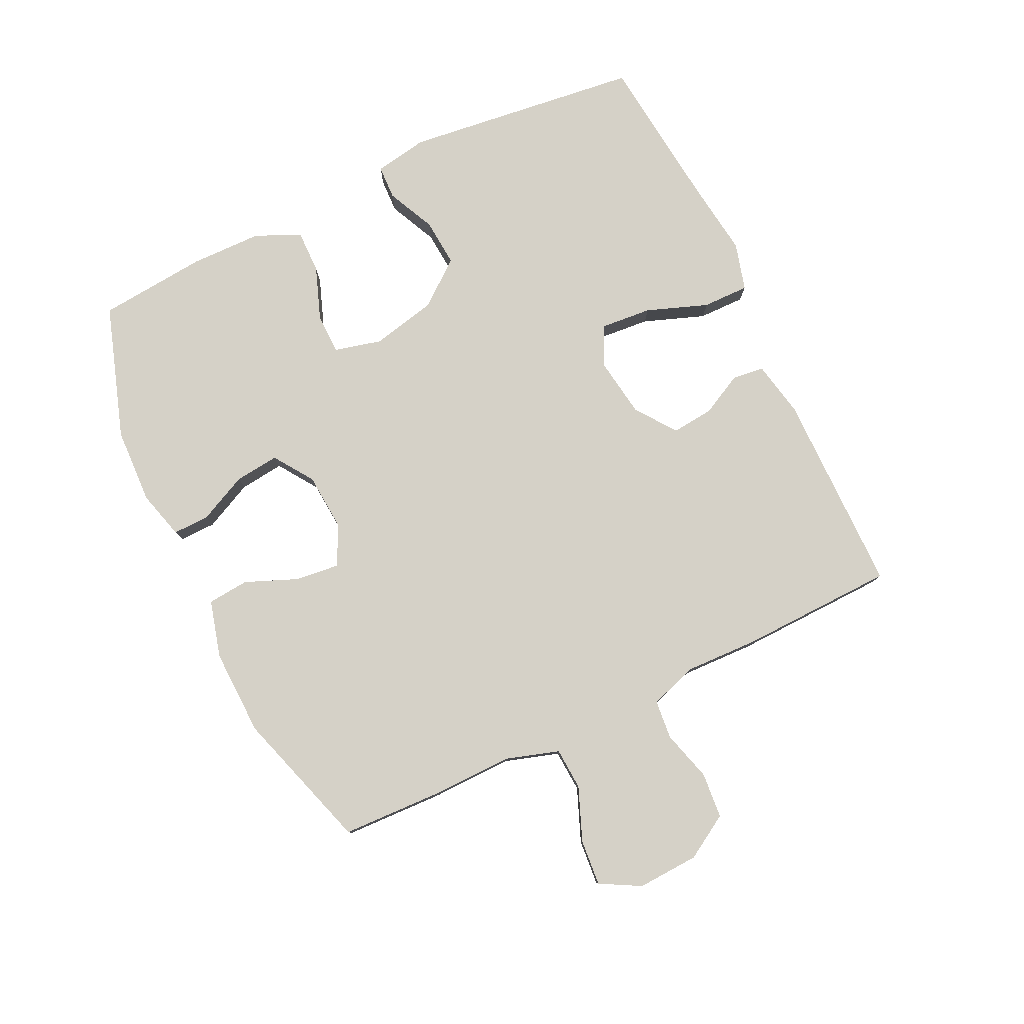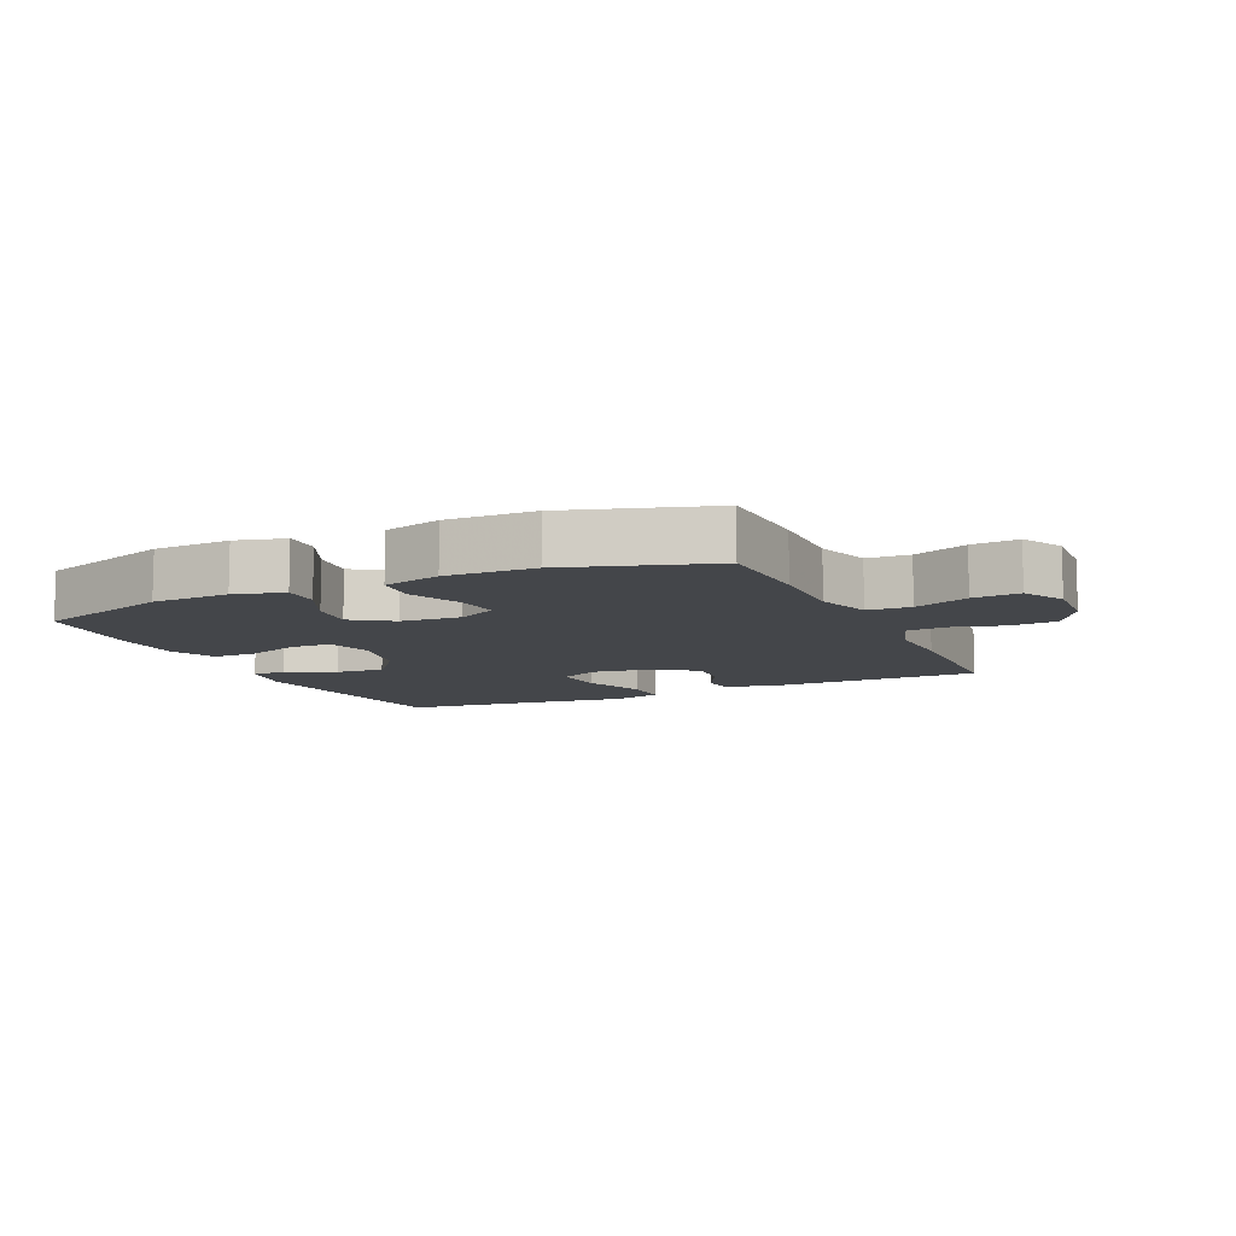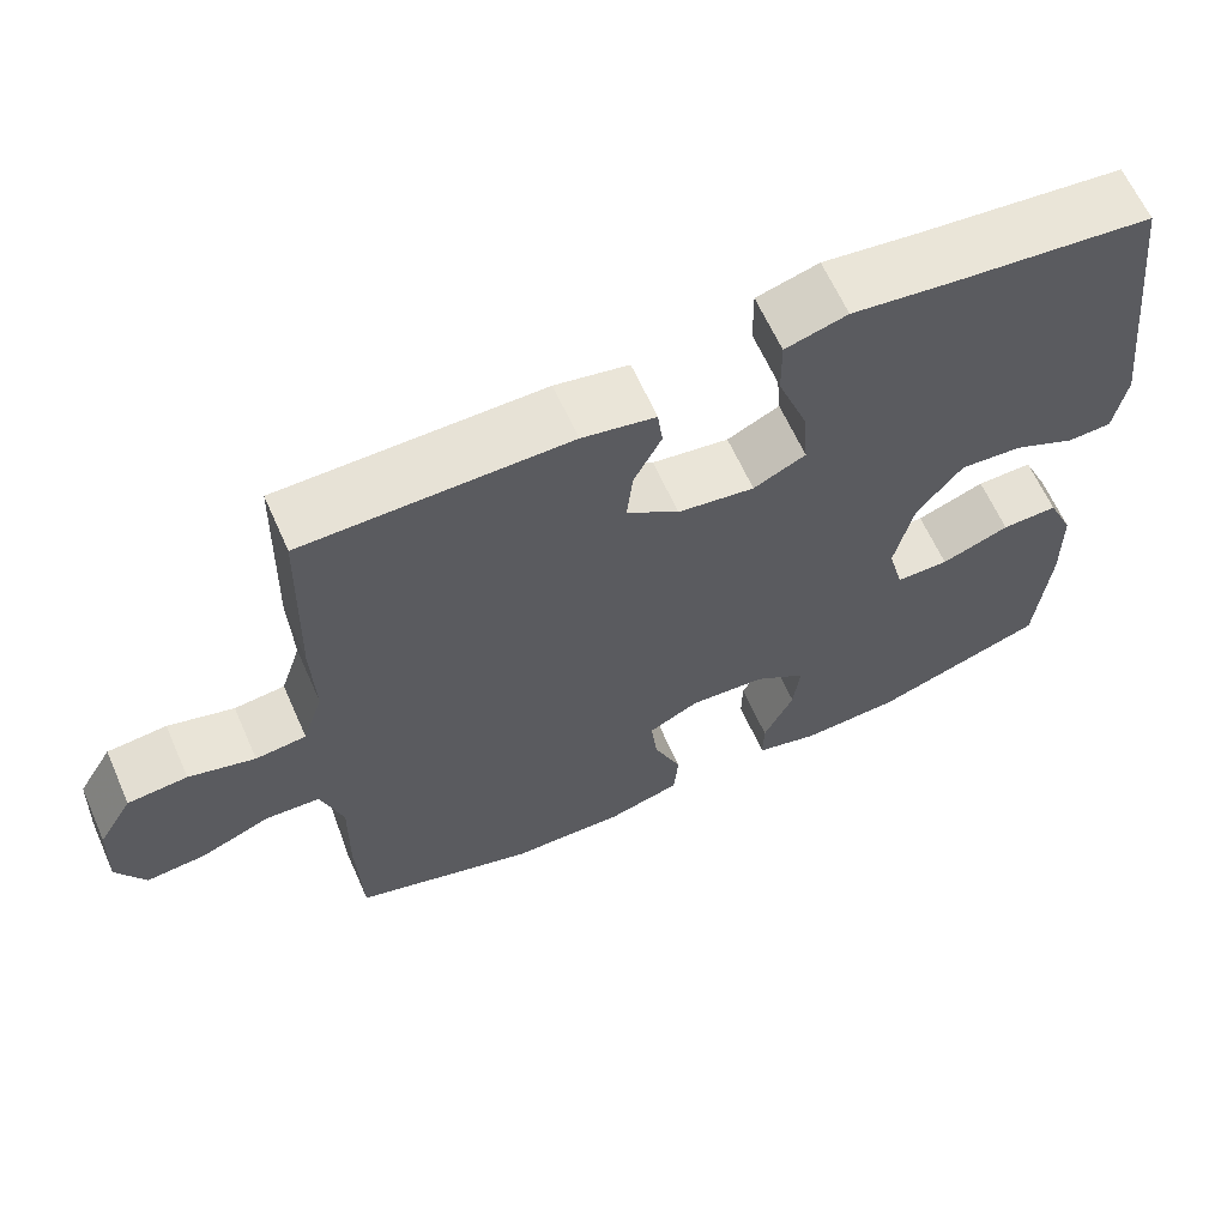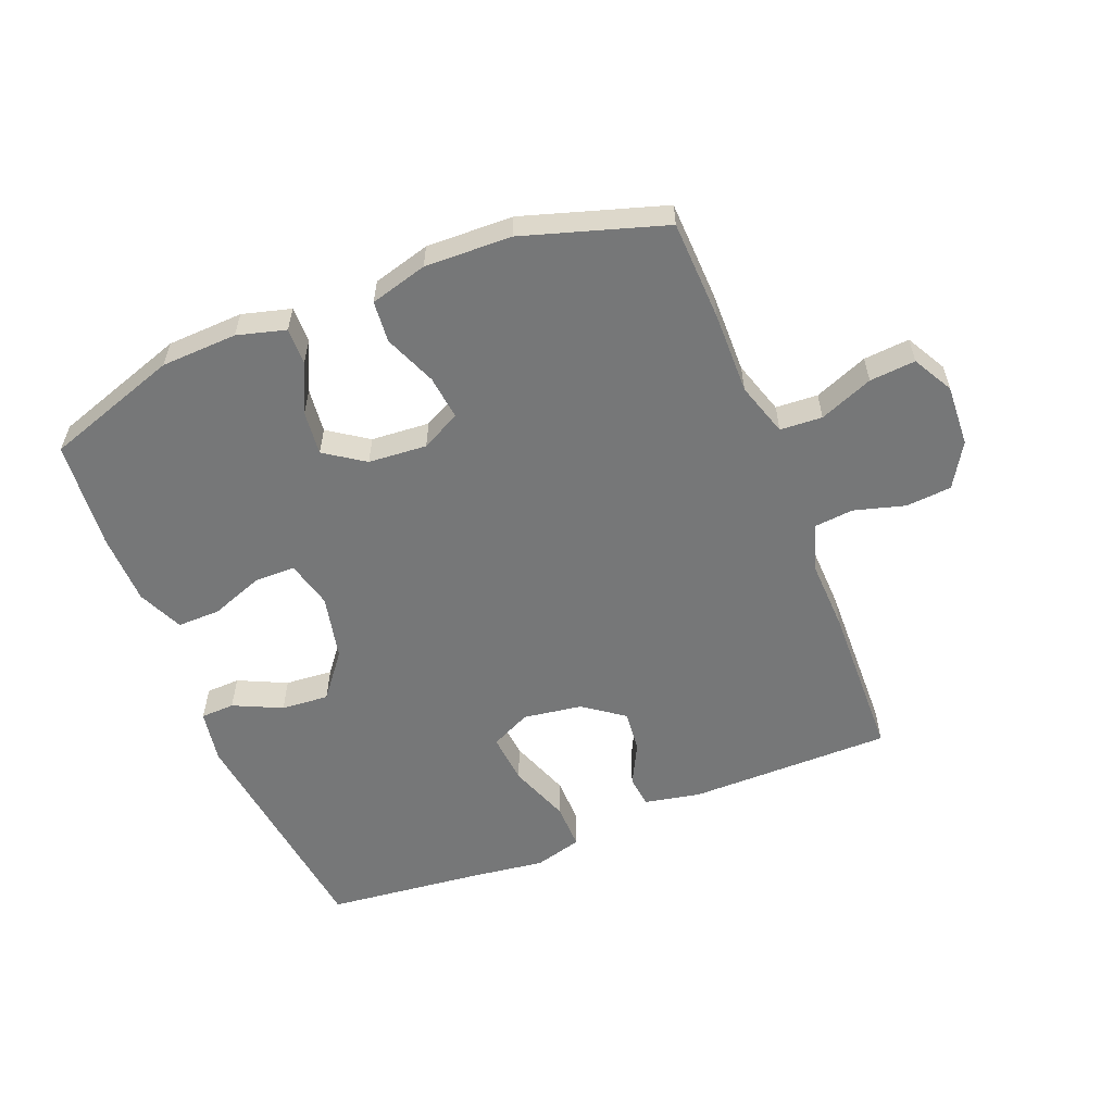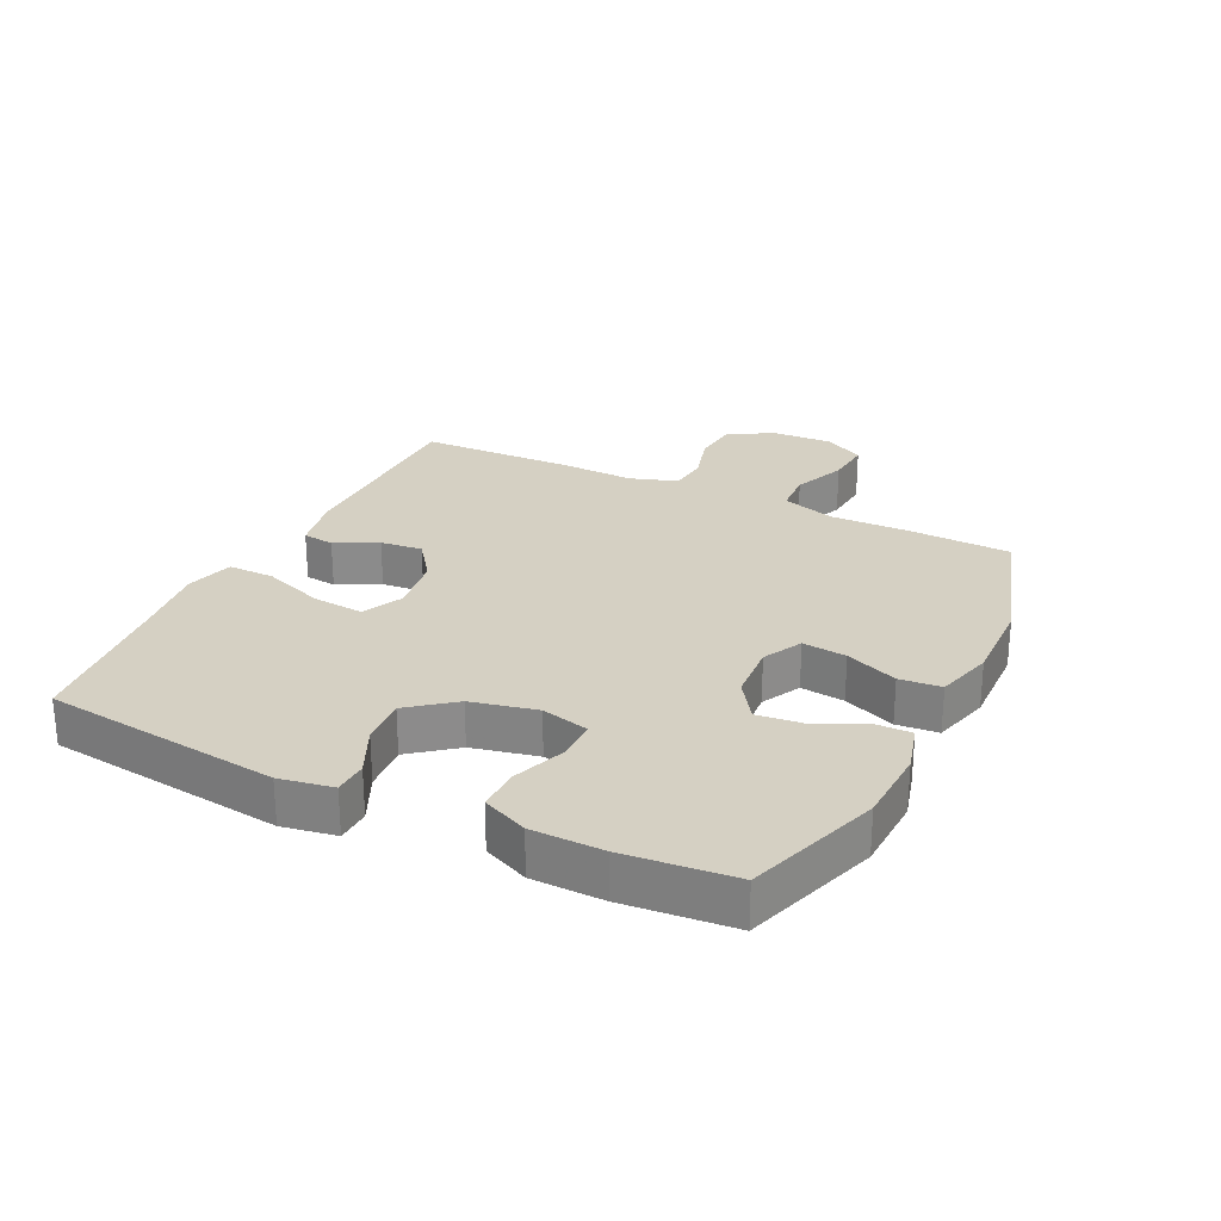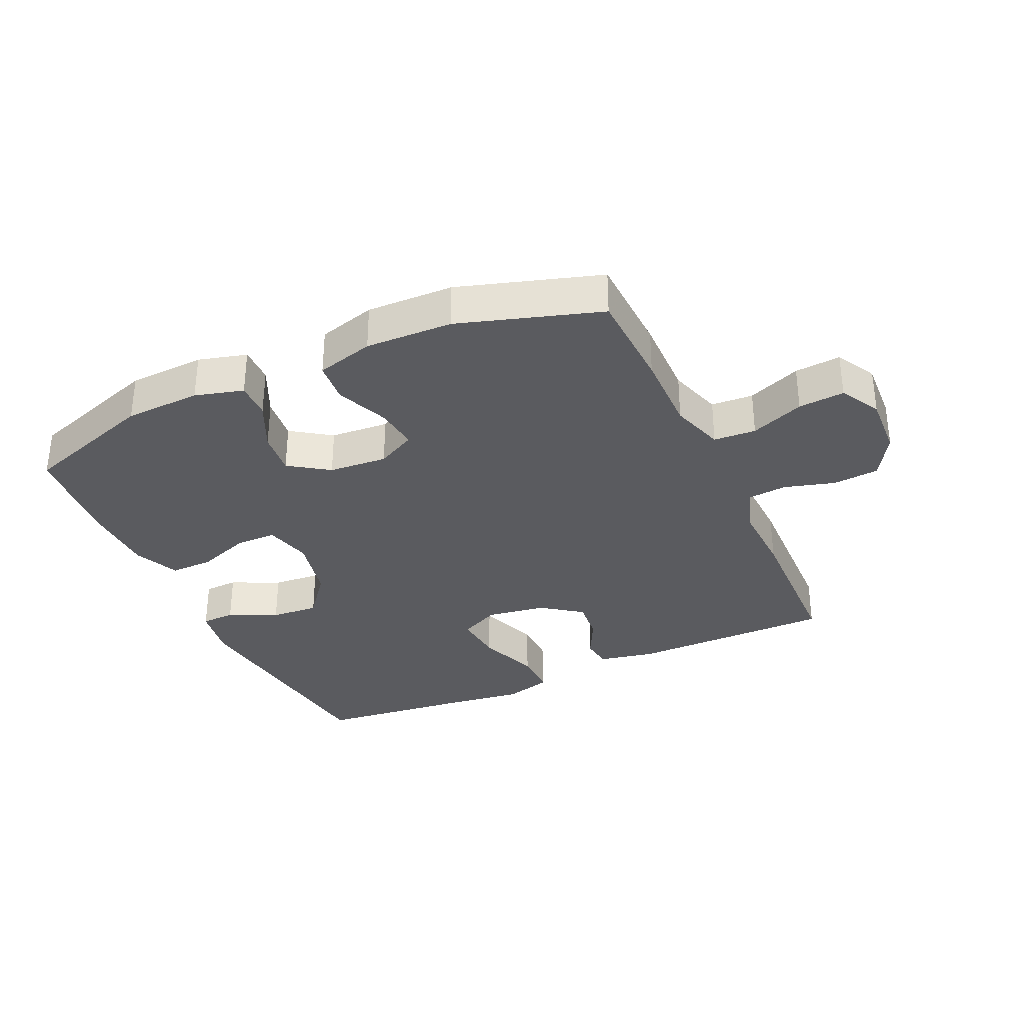
<metadata>
{"format":"obj","ext":"obj","renderer":"f3d","projection":"perspective","resolution":1024,"background":"white","views":[{"elev":79.6,"azim":-115.6,"up":"+Y"},{"elev":-9.6,"azim":-155.3,"up":"+Y"},{"elev":63.6,"azim":-24.0,"up":"+Z"},{"elev":-57.0,"azim":-158.2,"up":"+Y"},{"elev":26.3,"azim":116.0,"up":"+Y"},{"elev":-32.9,"azim":-155.4,"up":"+Y"}]}
</metadata>
<code>
v 0.5 0.07 0.5
v 0.546 0.07 0.123
v 0.531 0.07 0.038
v 0.477 0.07 0.036
v 0.4 0.07 0.072
v 0.324 0.07 0.078
v 0.268 0.07 0.007
v 0.245 0.07 -0.097
v 0.264 0.07 -0.172
v 0.329 0.07 -0.173
v 0.413 0.07 -0.142
v 0.482 0.07 -0.141
v 0.514 0.07 -0.213
v 0.516 0.07 -0.327
v 0.5 0.07 -0.5
v 0.287 0.07 -0.571
v 0.166 0.07 -0.576
v 0.089 0.07 -0.555
v 0.09 0.07 -0.497
v 0.127 0.07 -0.419
v 0.135 0.07 -0.348
v 0.072 0.07 -0.305
v -0.021 0.07 -0.298
v -0.083 0.07 -0.33
v -0.075 0.07 -0.4
v -0.041 0.07 -0.483
v -0.047 0.07 -0.549
v -0.138 0.07 -0.574
v -0.276 0.07 -0.57
v -0.5 0.07 -0.5
v -0.506 0.07 -0.34
v -0.504 0.07 -0.21
v -0.531 0.07 -0.125
v -0.598 0.07 -0.121
v -0.683 0.07 -0.155
v -0.756 0.07 -0.161
v -0.791 0.07 -0.097
v -0.786 0.07 0.001
v -0.744 0.07 0.071
v -0.671 0.07 0.077
v -0.59 0.07 0.054
v -0.528 0.07 0.06
v -0.503 0.07 0.136
v -0.507 0.07 0.251
v -0.5 0.07 0.5
v -0.177 0.07 0.501
v -0.087 0.07 0.483
v -0.081 0.07 0.433
v -0.115 0.07 0.366
v -0.122 0.07 0.299
v -0.058 0.07 0.252
v 0.036 0.07 0.238
v 0.1 0.07 0.269
v 0.093 0.07 0.35
v 0.057 0.07 0.448
v 0.056 0.07 0.522
v 0.132 0.07 0.543
v 0.253 0.07 0.527
v 0.5 0 0.5
v 0.546 0 0.123
v 0.531 0 0.038
v 0.477 0 0.036
v 0.4 0 0.072
v 0.324 0 0.078
v 0.268 0 0.007
v 0.245 0 -0.097
v 0.264 0 -0.172
v 0.329 0 -0.173
v 0.413 0 -0.142
v 0.482 0 -0.141
v 0.514 0 -0.213
v 0.516 0 -0.327
v 0.5 0 -0.5
v 0.287 0 -0.571
v 0.166 0 -0.576
v 0.089 0 -0.555
v 0.09 0 -0.497
v 0.127 0 -0.419
v 0.135 0 -0.348
v 0.072 0 -0.305
v -0.021 0 -0.298
v -0.083 0 -0.33
v -0.075 0 -0.4
v -0.041 0 -0.483
v -0.047 0 -0.549
v -0.138 0 -0.574
v -0.276 0 -0.57
v -0.5 0 -0.5
v -0.506 0 -0.34
v -0.504 0 -0.21
v -0.531 0 -0.125
v -0.598 0 -0.121
v -0.683 0 -0.155
v -0.756 0 -0.161
v -0.791 0 -0.097
v -0.786 0 0.001
v -0.744 0 0.071
v -0.671 0 0.077
v -0.59 0 0.054
v -0.528 0 0.06
v -0.503 0 0.136
v -0.507 0 0.251
v -0.5 0 0.5
v -0.177 0 0.501
v -0.087 0 0.483
v -0.081 0 0.433
v -0.115 0 0.366
v -0.122 0 0.299
v -0.058 0 0.252
v 0.036 0 0.238
v 0.1 0 0.269
v 0.093 0 0.35
v 0.057 0 0.448
v 0.056 0 0.522
v 0.132 0 0.543
v 0.253 0 0.527
f 55 56 57 58
f 54 55 58 1
f 53 54 1 2
f 52 53 2 3
f 51 52 3
f 46 47 48 49
f 46 49 50
f 43 44 45 46
f 42 43 46 50
f 38 39 40 41
f 38 41 42
f 37 38 42
f 34 35 36 37
f 33 34 37 42
f 32 33 42 50
f 25 26 27 28
f 24 25 28 29
f 17 18 19 20
f 17 20 21
f 16 17 21
f 15 16 21
f 14 15 21 22
f 10 11 12 13
f 9 10 13 14
f 3 4 5
f 51 3 5
f 51 5 6
f 31 32 50 51
f 31 51 6 7
f 24 29 30 31
f 23 24 31 7
f 9 14 22 23
f 8 9 23
f 7 8 23
f 116 115 114 113
f 59 116 113 112
f 60 59 112 111
f 61 60 111 110
f 61 110 109
f 107 106 105 104
f 108 107 104
f 104 103 102 101
f 108 104 101 100
f 99 98 97 96
f 100 99 96
f 100 96 95
f 95 94 93 92
f 100 95 92 91
f 108 100 91 90
f 86 85 84 83
f 87 86 83 82
f 78 77 76 75
f 79 78 75
f 79 75 74
f 79 74 73
f 80 79 73 72
f 71 70 69 68
f 72 71 68 67
f 63 62 61
f 63 61 109
f 64 63 109
f 109 108 90 89
f 65 64 109 89
f 89 88 87 82
f 65 89 82 81
f 81 80 72 67
f 81 67 66
f 81 66 65
f 1 59 60 2
f 2 60 61 3
f 3 61 62 4
f 4 62 63 5
f 5 63 64 6
f 6 64 65 7
f 7 65 66 8
f 8 66 67 9
f 9 67 68 10
f 10 68 69 11
f 11 69 70 12
f 12 70 71 13
f 13 71 72 14
f 14 72 73 15
f 15 73 74 16
f 16 74 75 17
f 17 75 76 18
f 18 76 77 19
f 19 77 78 20
f 20 78 79 21
f 21 79 80 22
f 22 80 81 23
f 23 81 82 24
f 24 82 83 25
f 25 83 84 26
f 26 84 85 27
f 27 85 86 28
f 28 86 87 29
f 29 87 88 30
f 30 88 89 31
f 31 89 90 32
f 32 90 91 33
f 33 91 92 34
f 34 92 93 35
f 35 93 94 36
f 36 94 95 37
f 37 95 96 38
f 38 96 97 39
f 39 97 98 40
f 40 98 99 41
f 41 99 100 42
f 42 100 101 43
f 43 101 102 44
f 44 102 103 45
f 45 103 104 46
f 46 104 105 47
f 47 105 106 48
f 48 106 107 49
f 49 107 108 50
f 50 108 109 51
f 51 109 110 52
f 52 110 111 53
f 53 111 112 54
f 54 112 113 55
f 55 113 114 56
f 56 114 115 57
f 57 115 116 58
f 58 116 59 1

</code>
